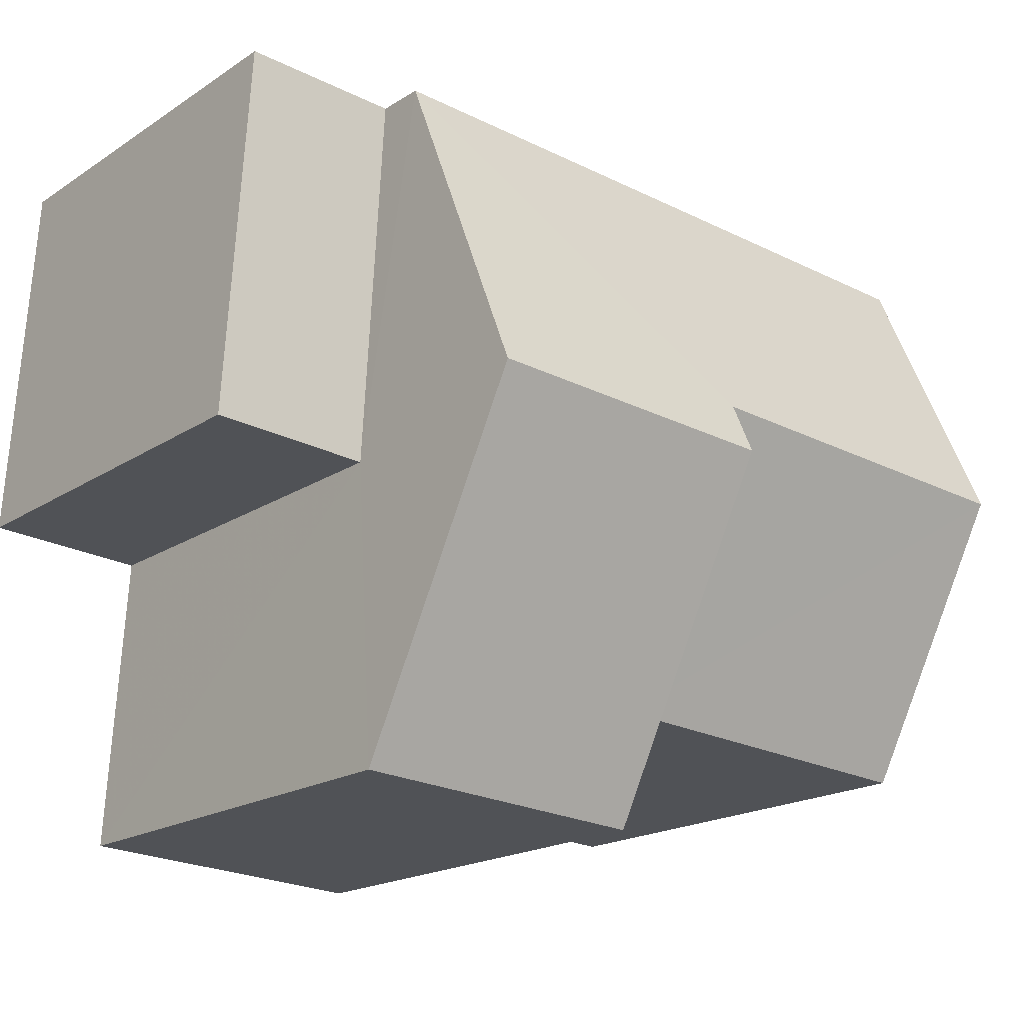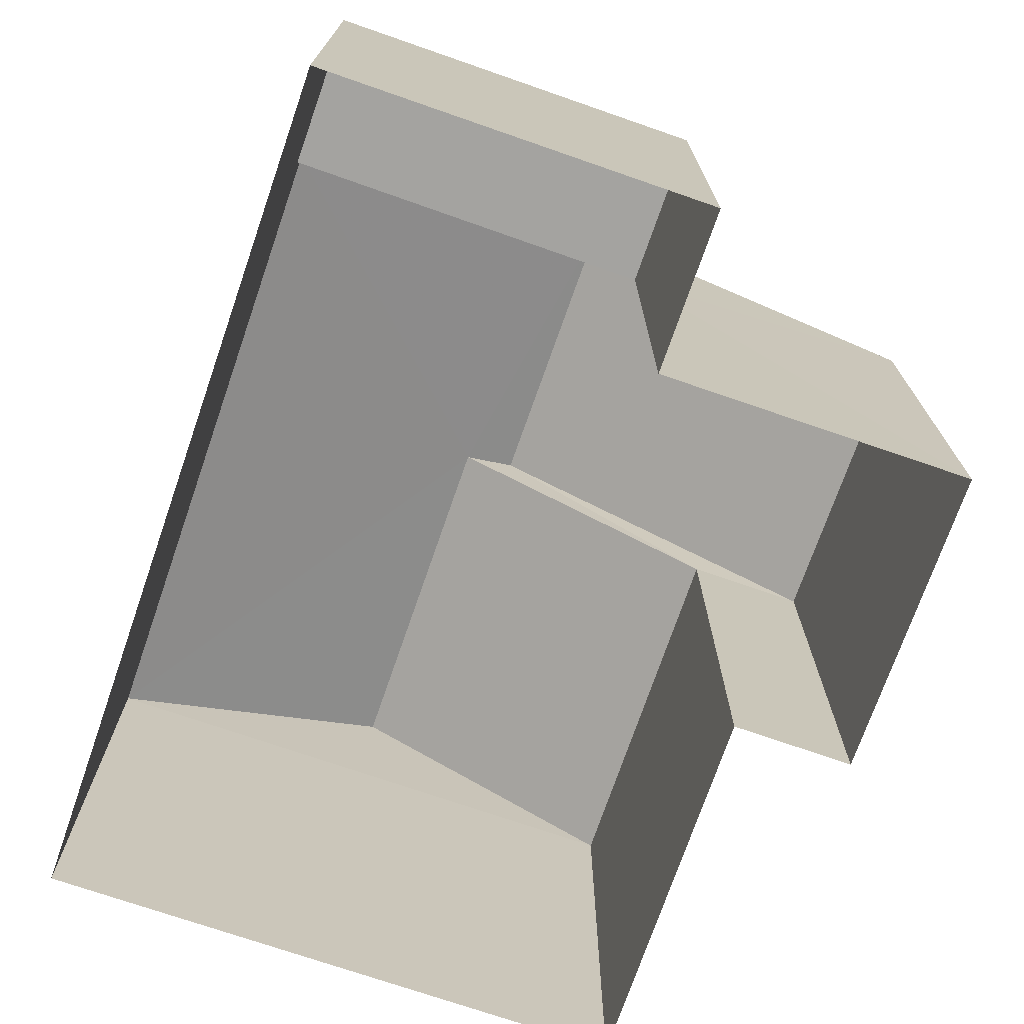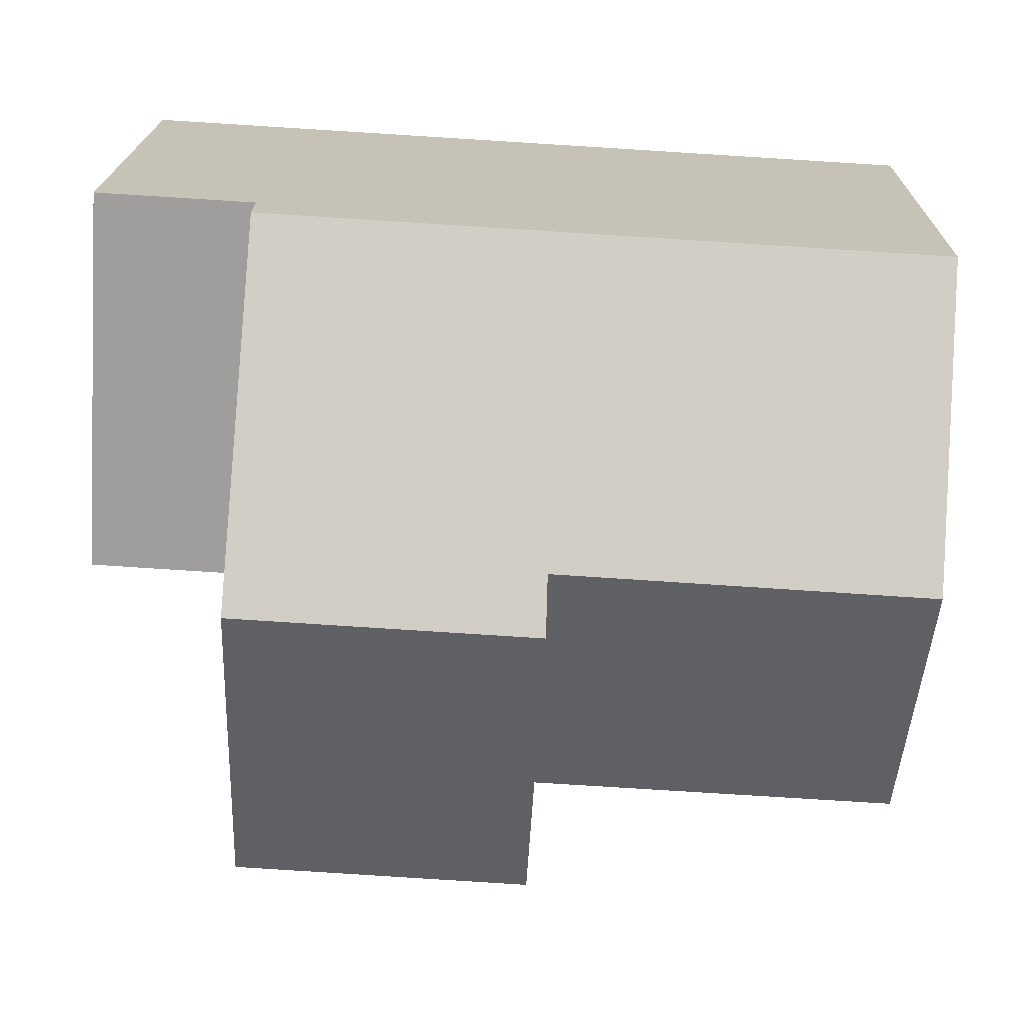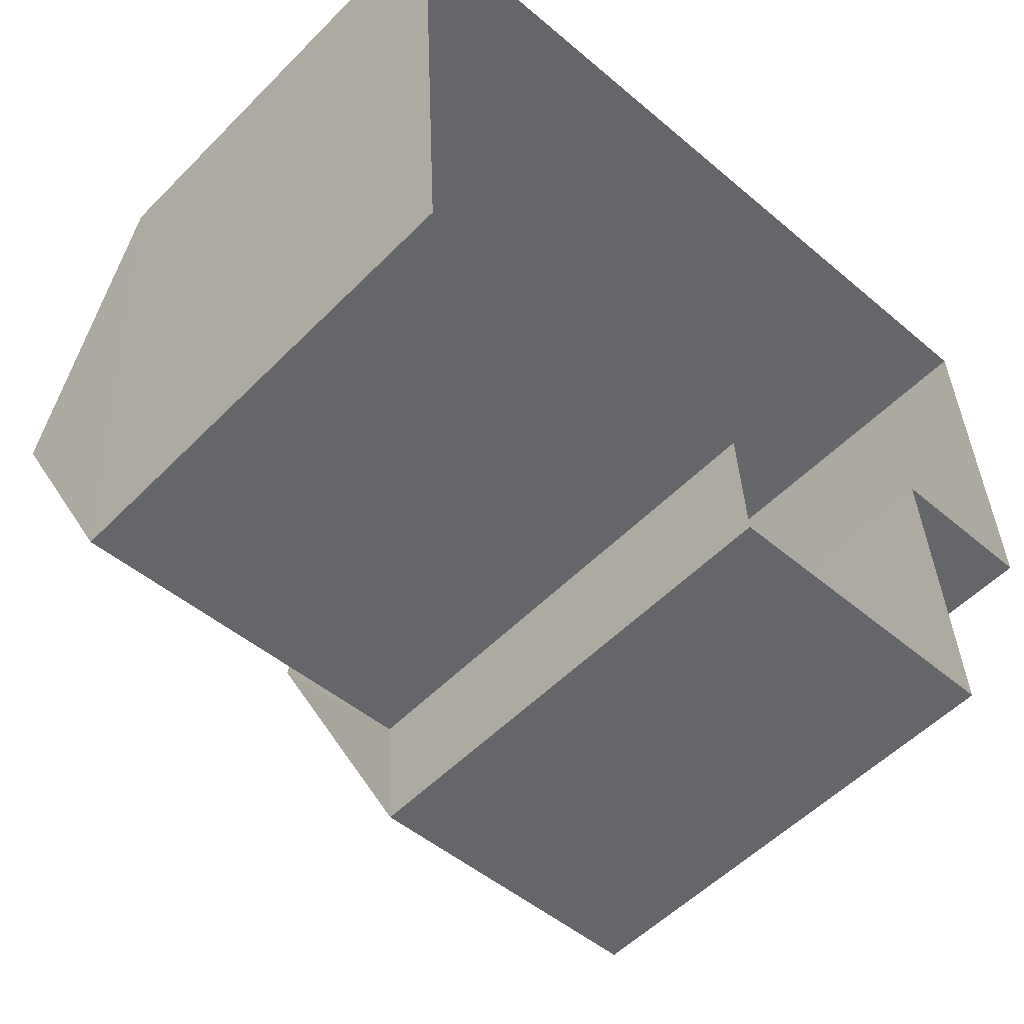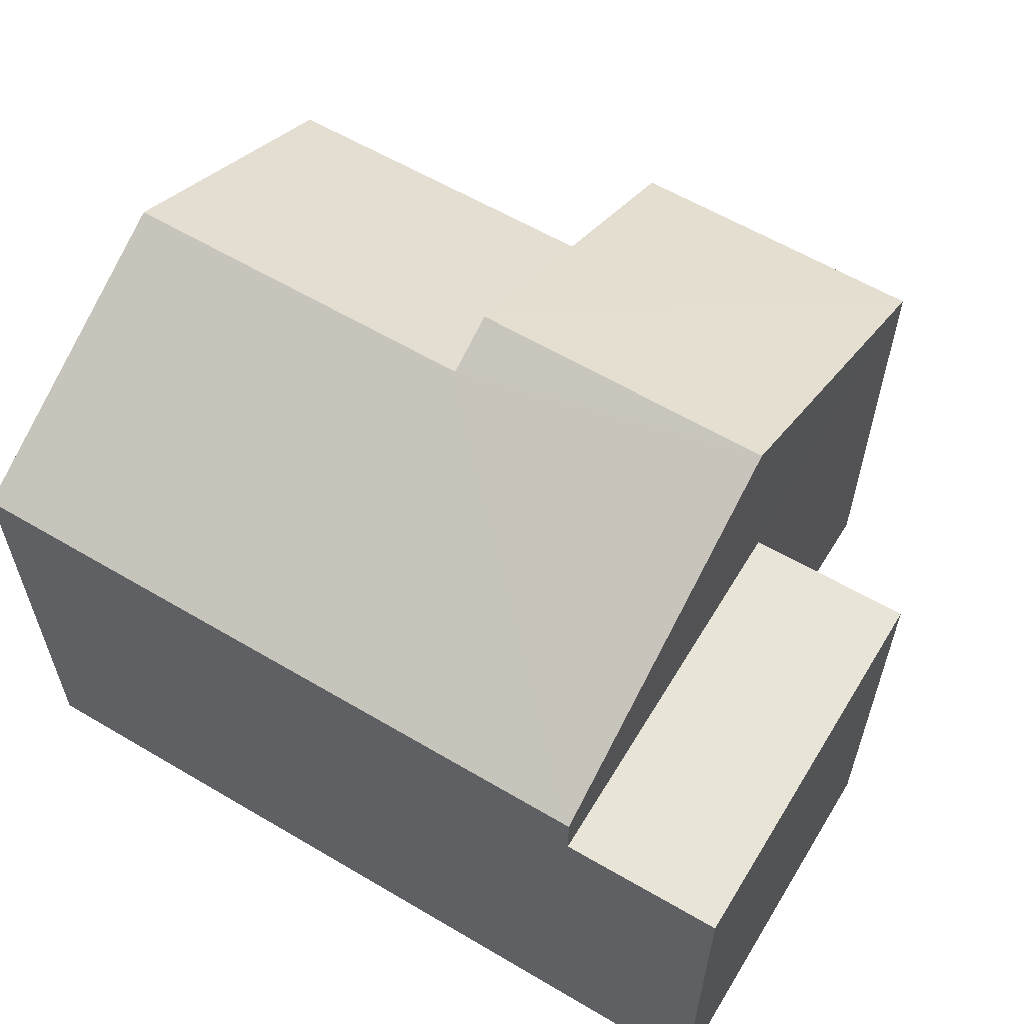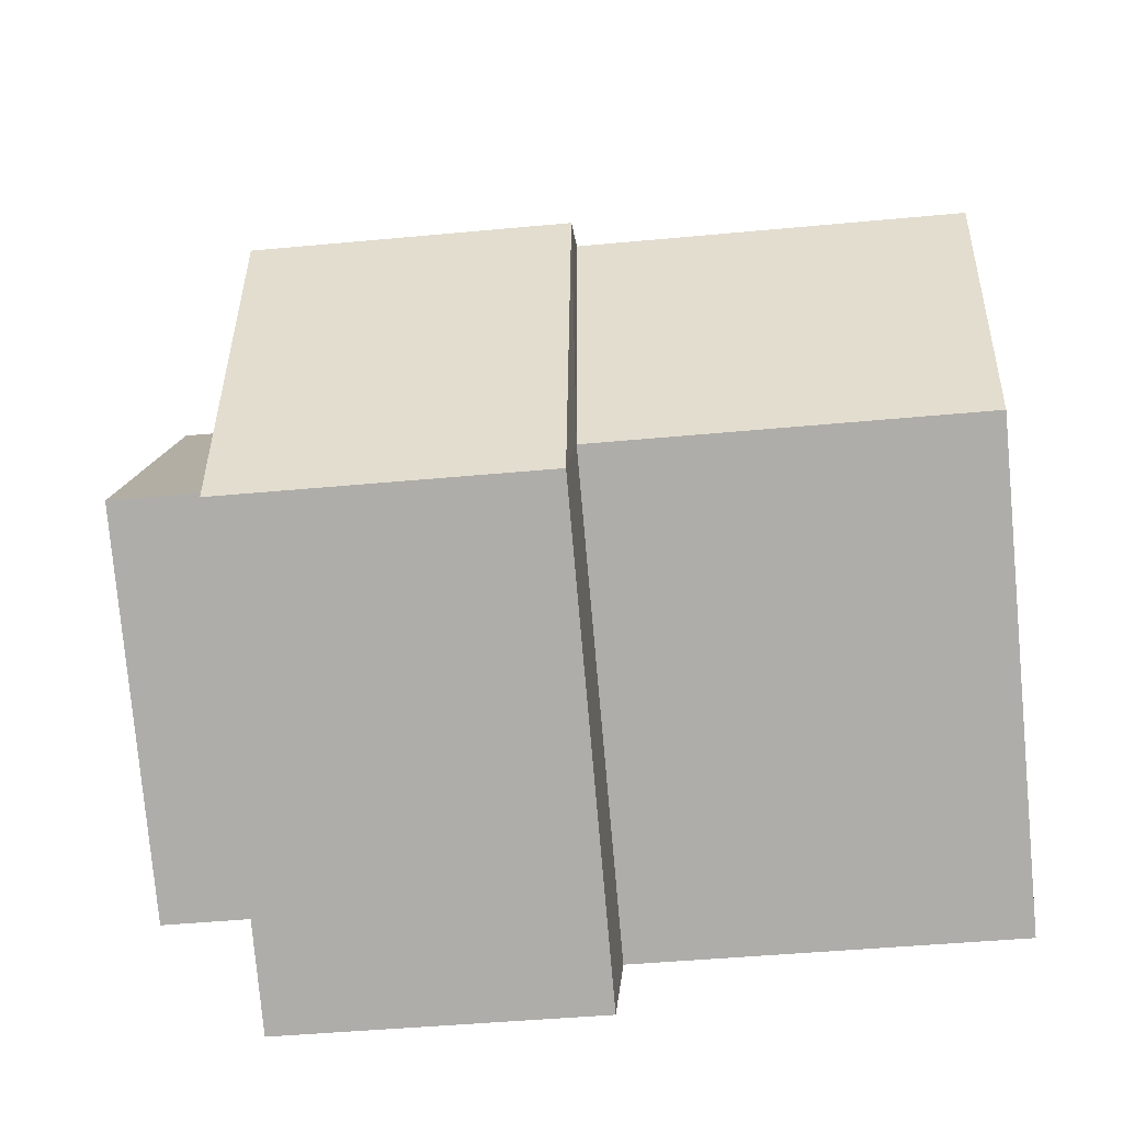
<metadata>
{"format":"obj","ext":"obj","renderer":"f3d","projection":"perspective","resolution":1024,"background":"white","views":[{"elev":-18.6,"azim":-39.1,"up":"+Y"},{"elev":-72.8,"azim":-112.6,"up":"+Z"},{"elev":18.8,"azim":1.0,"up":"+Y"},{"elev":-53.9,"azim":136.8,"up":"+Y"},{"elev":59.9,"azim":-152.2,"up":"+Z"},{"elev":-78.3,"azim":5.2,"up":"+Y"}]}
</metadata>
<code>
v -3.727e+05 -1.055e+05 23.35
v -3.727e+05 -1.055e+05 23.35
v -3.727e+05 -1.055e+05 23.35
v -3.727e+05 -1.055e+05 23.35
v -3.727e+05 -1.055e+05 23.34
v -3.727e+05 -1.055e+05 23.35
v -3.727e+05 -1.055e+05 23.35
v -3.727e+05 -1.055e+05 23.34
v -3.727e+05 -1.055e+05 32.43
v -3.727e+05 -1.055e+05 30.3
v -3.727e+05 -1.055e+05 32.43
v -3.727e+05 -1.055e+05 32.82
v -3.727e+05 -1.055e+05 32.82
v -3.727e+05 -1.055e+05 30.3
v -3.727e+05 -1.055e+05 30.3
v -3.727e+05 -1.055e+05 30.3
v -3.727e+05 -1.055e+05 30.3
v -3.727e+05 -1.055e+05 30.3
v -3.727e+05 -1.055e+05 29.59
v -3.727e+05 -1.055e+05 29.59
v -3.727e+05 -1.055e+05 29.6
v -3.727e+05 -1.055e+05 29.6
f 1 2 3
f 4 1 5
f 6 7 8
f 1 3 6
f 5 6 8
f 1 6 5
f 9 10 11
f 12 11 13
f 13 11 14
f 11 10 14
f 12 15 16
f 12 13 15
f 17 18 9
f 11 17 9
f 19 20 21
f 22 19 21
f 21 8 7
f 21 20 8
f 22 21 7
f 6 22 7
f 6 3 22
f 14 19 22
f 14 22 13
f 22 3 15
f 13 22 15
f 1 4 18
f 17 1 18
f 4 5 18
f 18 10 9
f 18 5 10
f 2 1 16
f 16 17 12
f 12 17 11
f 1 17 16
f 14 10 19
f 10 5 19
f 19 8 20
f 19 5 8
f 16 3 2
f 16 15 3

</code>
